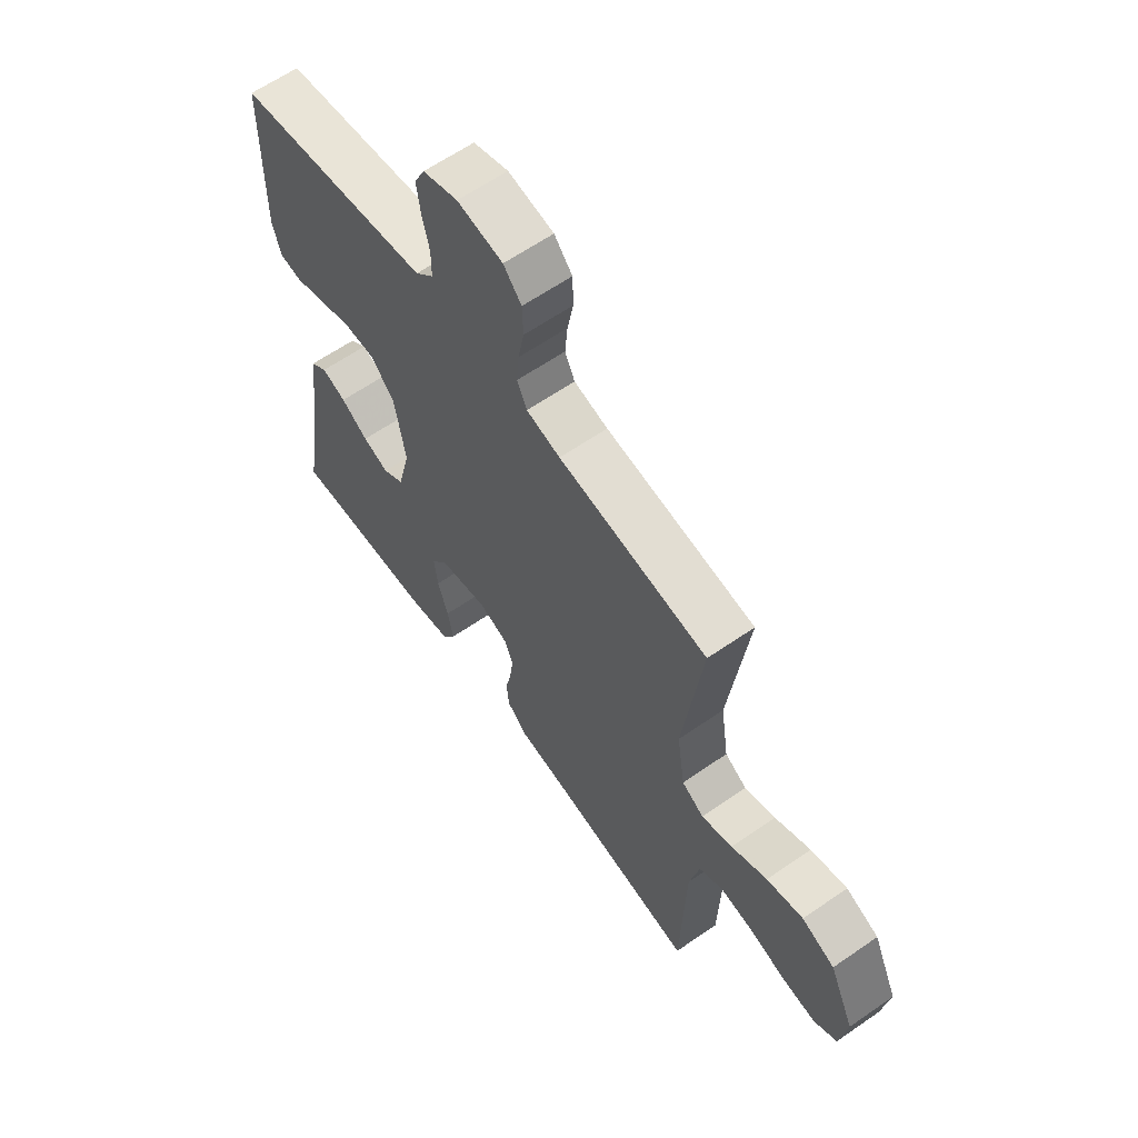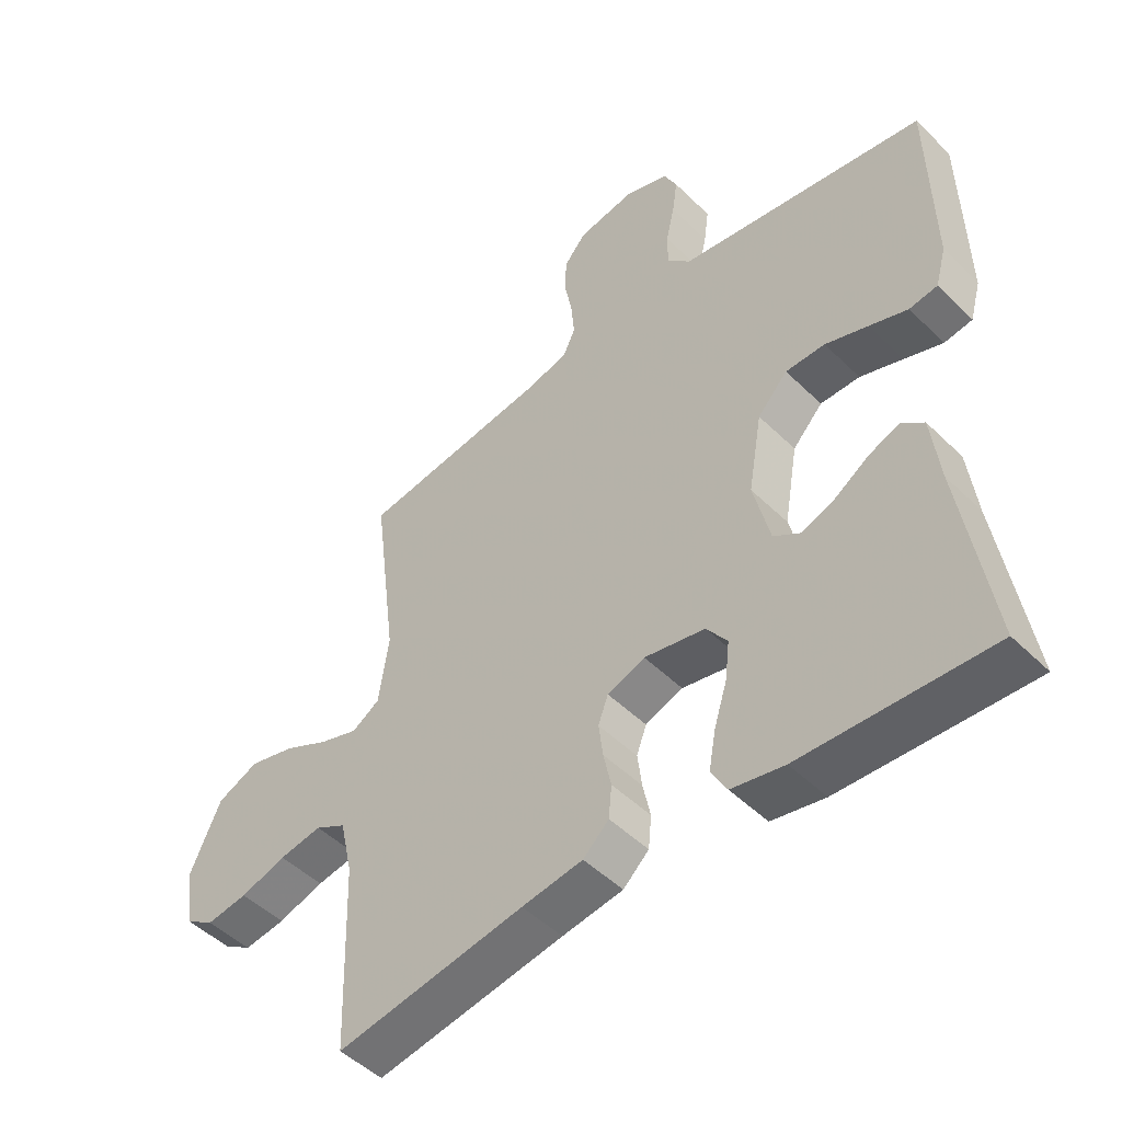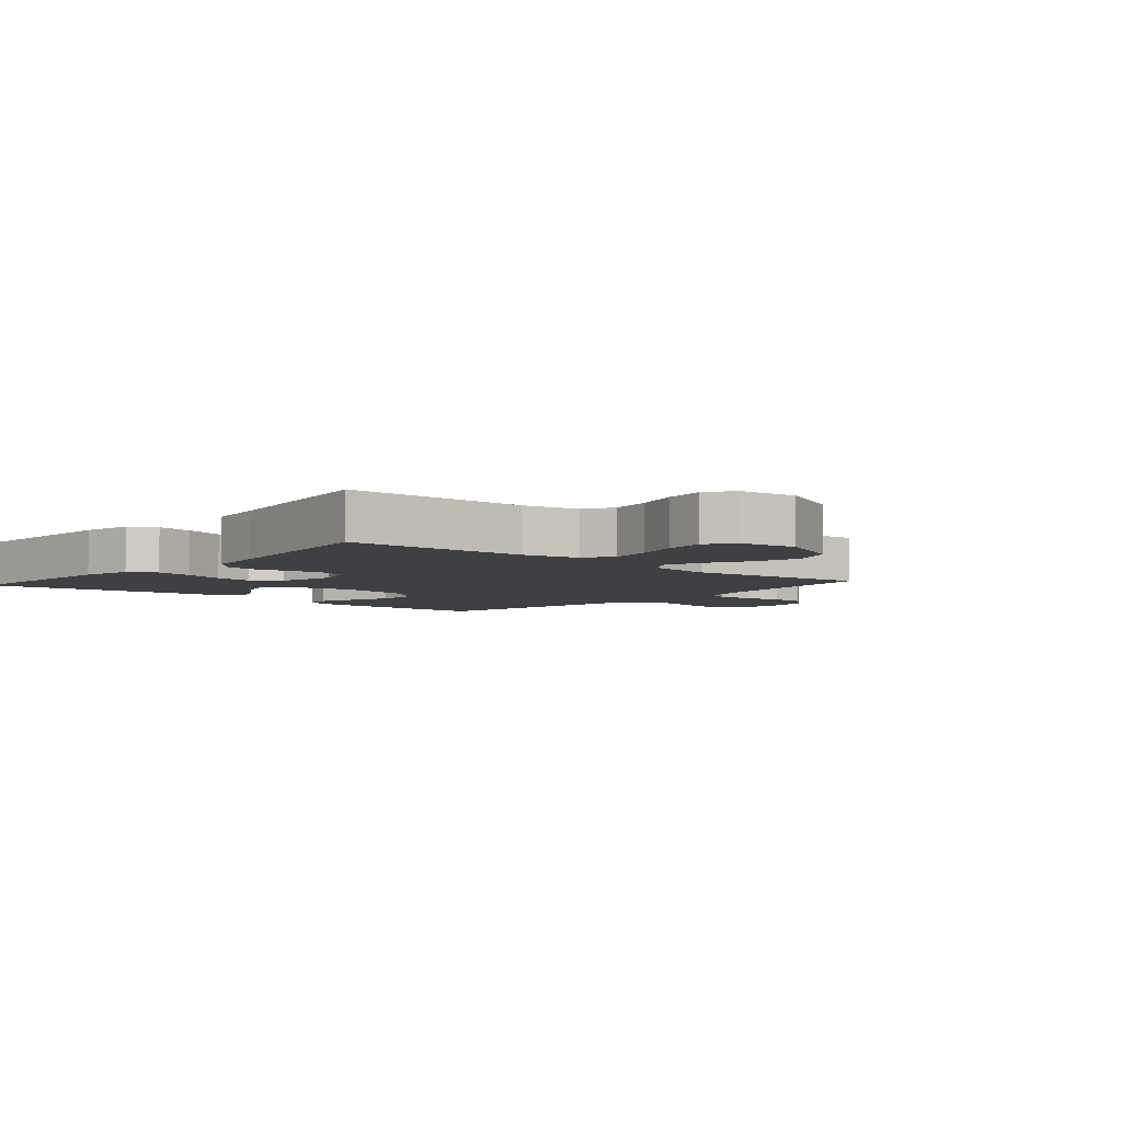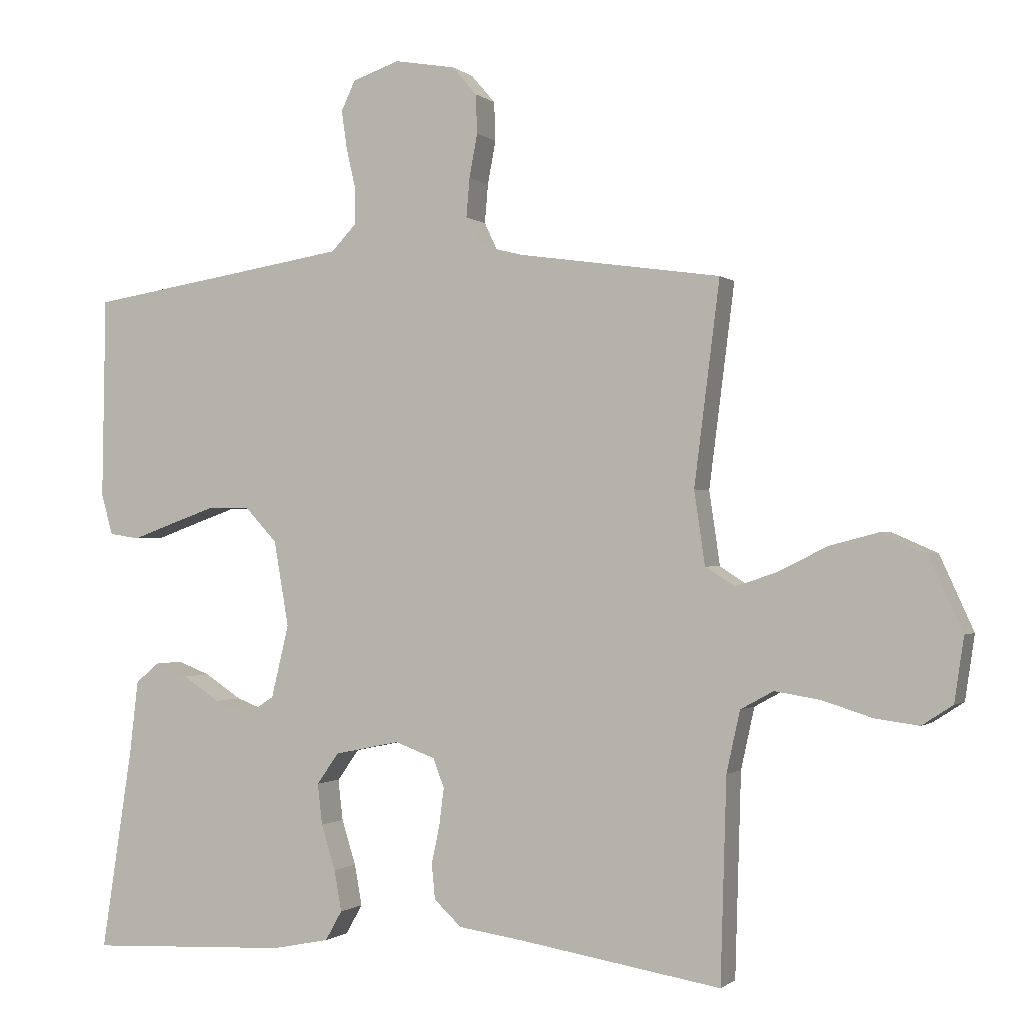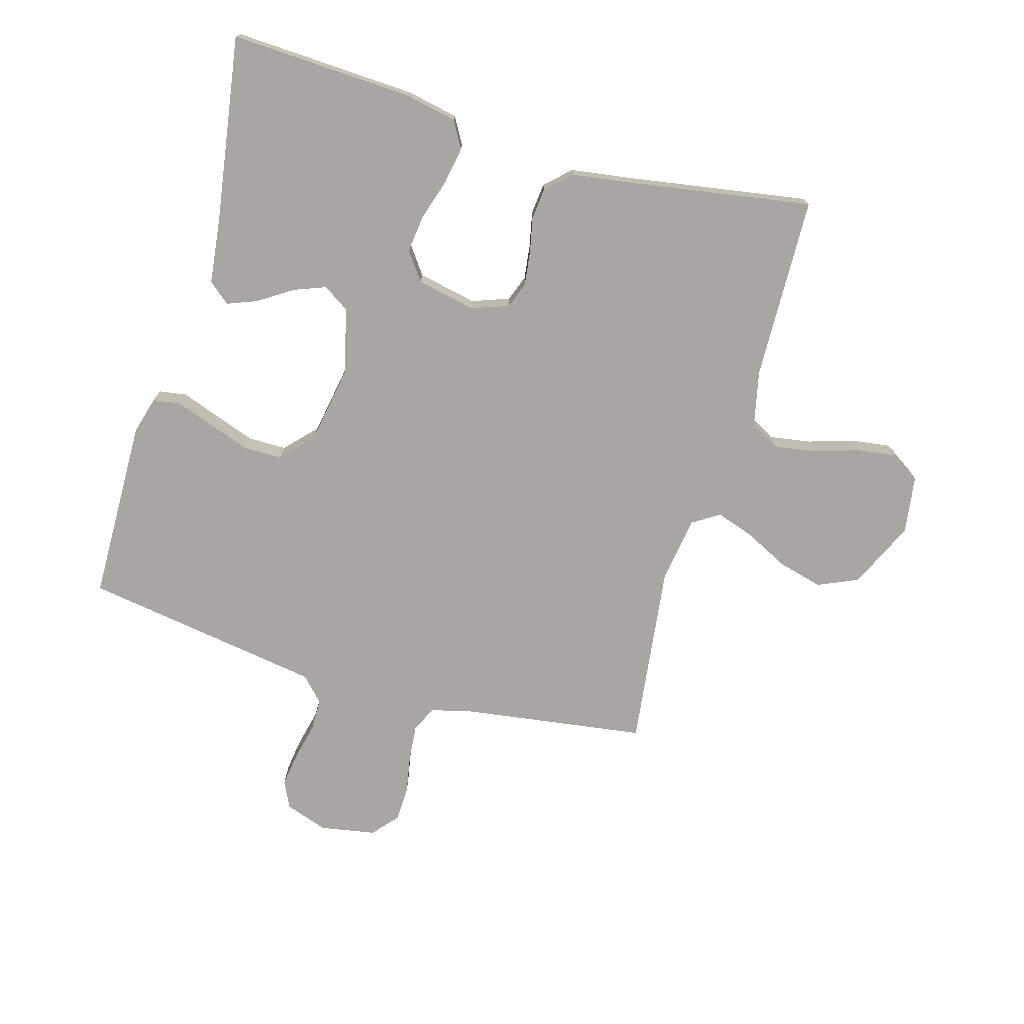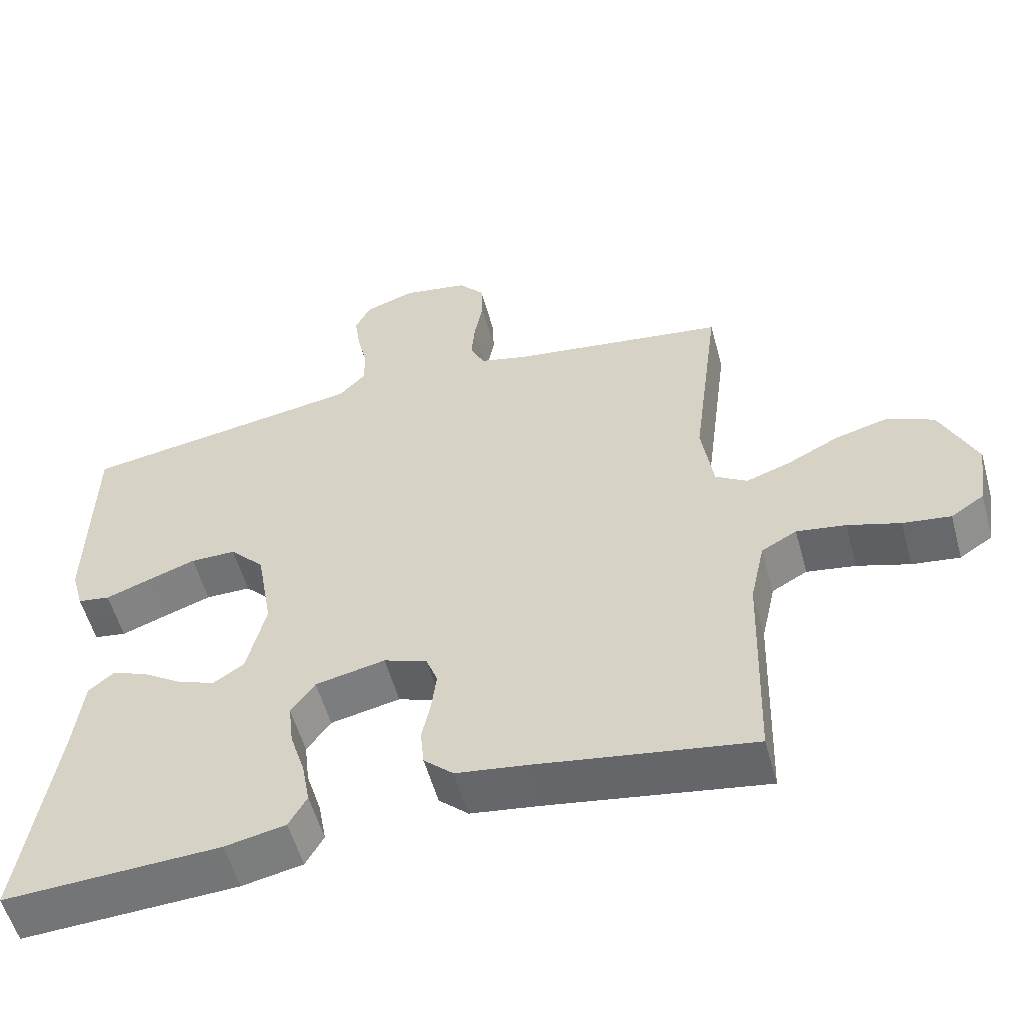
<metadata>
{"format":"obj","ext":"obj","renderer":"f3d","projection":"perspective","resolution":1024,"background":"white","views":[{"elev":62.4,"azim":-125.1,"up":"+Z"},{"elev":-48.9,"azim":42.8,"up":"+Z"},{"elev":-5.0,"azim":-131.3,"up":"+Y"},{"elev":-0.8,"azim":-157.8,"up":"+Z"},{"elev":-74.1,"azim":163.9,"up":"+Y"},{"elev":-55.5,"azim":-164.7,"up":"+Z"}]}
</metadata>
<code>
v 0.5 0.07 -0.5
v 0.2 0.07 -0.486
v 0.116 0.07 -0.469
v 0.091 0.07 -0.425
v 0.102 0.07 -0.364
v 0.123 0.07 -0.297
v 0.13 0.07 -0.236
v 0.097 0.07 -0.19
v 0 0.07 -0.17
v -0.06 0.07 -0.192
v -0.076 0.07 -0.235
v -0.069 0.07 -0.29
v -0.057 0.07 -0.347
v -0.062 0.07 -0.399
v -0.103 0.07 -0.437
v -0.2 0.07 -0.451
v -0.5 0.07 -0.5
v -0.509 0.07 -0.2
v -0.529 0.07 -0.109
v -0.578 0.07 -0.082
v -0.646 0.07 -0.093
v -0.719 0.07 -0.116
v -0.785 0.07 -0.125
v -0.831 0.07 -0.095
v -0.845 0.07 0
v -0.795 0.07 0.11
v -0.729 0.07 0.139
v -0.656 0.07 0.12
v -0.584 0.07 0.084
v -0.522 0.07 0.063
v -0.478 0.07 0.091
v -0.462 0.07 0.2
v -0.5 0.07 0.5
v -0.2 0.07 0.543
v -0.132 0.07 0.56
v -0.112 0.07 0.602
v -0.117 0.07 0.66
v -0.129 0.07 0.724
v -0.127 0.07 0.782
v -0.091 0.07 0.824
v 0 0.07 0.84
v 0.07 0.07 0.816
v 0.091 0.07 0.772
v 0.083 0.07 0.715
v 0.069 0.07 0.655
v 0.069 0.07 0.601
v 0.106 0.07 0.562
v 0.2 0.07 0.547
v 0.5 0.07 0.5
v 0.505 0.07 0.2
v 0.488 0.07 0.139
v 0.443 0.07 0.132
v 0.382 0.07 0.154
v 0.314 0.07 0.178
v 0.251 0.07 0.178
v 0.203 0.07 0.127
v 0.181 0.07 0
v 0.207 0.07 -0.108
v 0.25 0.07 -0.136
v 0.302 0.07 -0.116
v 0.357 0.07 -0.08
v 0.406 0.07 -0.061
v 0.441 0.07 -0.09
v 0.454 0.07 -0.2
v 0.5 0 -0.5
v 0.2 0 -0.486
v 0.116 0 -0.469
v 0.091 0 -0.425
v 0.102 0 -0.364
v 0.123 0 -0.297
v 0.13 0 -0.236
v 0.097 0 -0.19
v 0 0 -0.17
v -0.06 0 -0.192
v -0.076 0 -0.235
v -0.069 0 -0.29
v -0.057 0 -0.347
v -0.062 0 -0.399
v -0.103 0 -0.437
v -0.2 0 -0.451
v -0.5 0 -0.5
v -0.509 0 -0.2
v -0.529 0 -0.109
v -0.578 0 -0.082
v -0.646 0 -0.093
v -0.719 0 -0.116
v -0.785 0 -0.125
v -0.831 0 -0.095
v -0.845 0 0
v -0.795 0 0.11
v -0.729 0 0.139
v -0.656 0 0.12
v -0.584 0 0.084
v -0.522 0 0.063
v -0.478 0 0.091
v -0.462 0 0.2
v -0.5 0 0.5
v -0.2 0 0.543
v -0.132 0 0.56
v -0.112 0 0.602
v -0.117 0 0.66
v -0.129 0 0.724
v -0.127 0 0.782
v -0.091 0 0.824
v 0 0 0.84
v 0.07 0 0.816
v 0.091 0 0.772
v 0.083 0 0.715
v 0.069 0 0.655
v 0.069 0 0.601
v 0.106 0 0.562
v 0.2 0 0.547
v 0.5 0 0.5
v 0.505 0 0.2
v 0.488 0 0.139
v 0.443 0 0.132
v 0.382 0 0.154
v 0.314 0 0.178
v 0.251 0 0.178
v 0.203 0 0.127
v 0.181 0 0
v 0.207 0 -0.108
v 0.25 0 -0.136
v 0.302 0 -0.116
v 0.357 0 -0.08
v 0.406 0 -0.061
v 0.441 0 -0.09
v 0.454 0 -0.2
f 62 63 64
f 61 62 64
f 60 61 64
f 4 5 6
f 3 4 6
f 2 3 6
f 1 2 6
f 64 1 6
f 60 64 6
f 59 60 6
f 58 59 6 7
f 57 58 7 8
f 56 57 8 9
f 51 52 53
f 50 51 53
f 49 50 53
f 48 49 53
f 47 48 53 54
f 46 47 54 55
f 43 44 45
f 42 43 45
f 41 42 45
f 40 41 45
f 39 40 45
f 38 39 45
f 37 38 45
f 36 37 45 46
f 46 55 56
f 36 46 56
f 35 36 56
f 32 33 34
f 56 9 10
f 35 56 10
f 34 35 10
f 32 34 10
f 31 32 10
f 27 28 29
f 26 27 29
f 25 26 29
f 24 25 29
f 23 24 29
f 22 23 29
f 21 22 29
f 20 21 29 30
f 16 17 18
f 16 18 19
f 15 16 19
f 14 15 19
f 13 14 19
f 12 13 19
f 20 30 31
f 19 20 31
f 12 19 31
f 11 12 31
f 10 11 31
f 128 127 126
f 128 126 125
f 128 125 124
f 70 69 68
f 70 68 67
f 70 67 66
f 70 66 65
f 70 65 128
f 70 128 124
f 70 124 123
f 71 70 123 122
f 72 71 122 121
f 73 72 121 120
f 117 116 115
f 117 115 114
f 117 114 113
f 117 113 112
f 118 117 112 111
f 119 118 111 110
f 109 108 107
f 109 107 106
f 109 106 105
f 109 105 104
f 109 104 103
f 109 103 102
f 109 102 101
f 110 109 101 100
f 120 119 110
f 120 110 100
f 120 100 99
f 98 97 96
f 74 73 120
f 74 120 99
f 74 99 98
f 74 98 96
f 74 96 95
f 93 92 91
f 93 91 90
f 93 90 89
f 93 89 88
f 93 88 87
f 93 87 86
f 93 86 85
f 94 93 85 84
f 82 81 80
f 83 82 80
f 83 80 79
f 83 79 78
f 83 78 77
f 83 77 76
f 95 94 84
f 95 84 83
f 95 83 76
f 95 76 75
f 95 75 74
f 1 65 66 2
f 2 66 67 3
f 3 67 68 4
f 4 68 69 5
f 5 69 70 6
f 6 70 71 7
f 7 71 72 8
f 8 72 73 9
f 9 73 74 10
f 10 74 75 11
f 11 75 76 12
f 12 76 77 13
f 13 77 78 14
f 14 78 79 15
f 15 79 80 16
f 16 80 81 17
f 17 81 82 18
f 18 82 83 19
f 19 83 84 20
f 20 84 85 21
f 21 85 86 22
f 22 86 87 23
f 23 87 88 24
f 24 88 89 25
f 25 89 90 26
f 26 90 91 27
f 27 91 92 28
f 28 92 93 29
f 29 93 94 30
f 30 94 95 31
f 31 95 96 32
f 32 96 97 33
f 33 97 98 34
f 34 98 99 35
f 35 99 100 36
f 36 100 101 37
f 37 101 102 38
f 38 102 103 39
f 39 103 104 40
f 40 104 105 41
f 41 105 106 42
f 42 106 107 43
f 43 107 108 44
f 44 108 109 45
f 45 109 110 46
f 46 110 111 47
f 47 111 112 48
f 48 112 113 49
f 49 113 114 50
f 50 114 115 51
f 51 115 116 52
f 52 116 117 53
f 53 117 118 54
f 54 118 119 55
f 55 119 120 56
f 56 120 121 57
f 57 121 122 58
f 58 122 123 59
f 59 123 124 60
f 60 124 125 61
f 61 125 126 62
f 62 126 127 63
f 63 127 128 64
f 64 128 65 1

</code>
